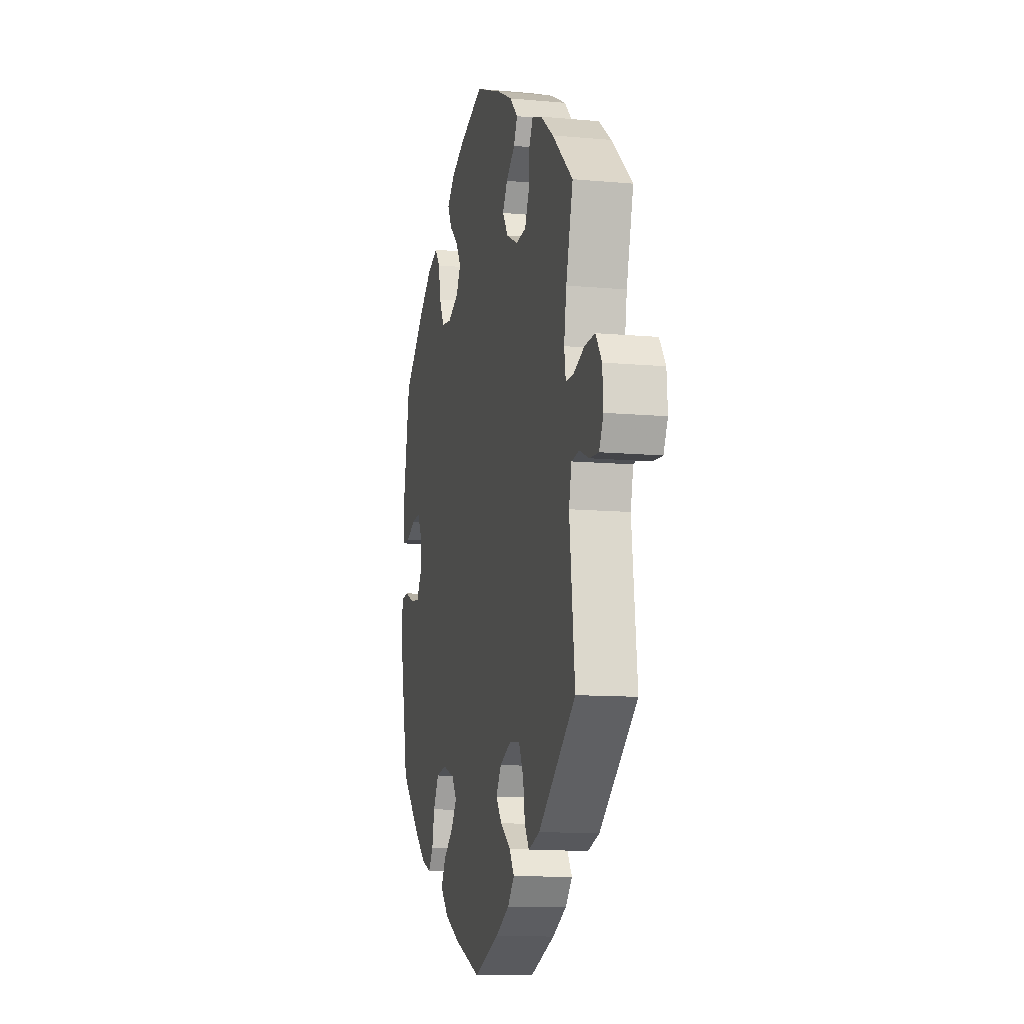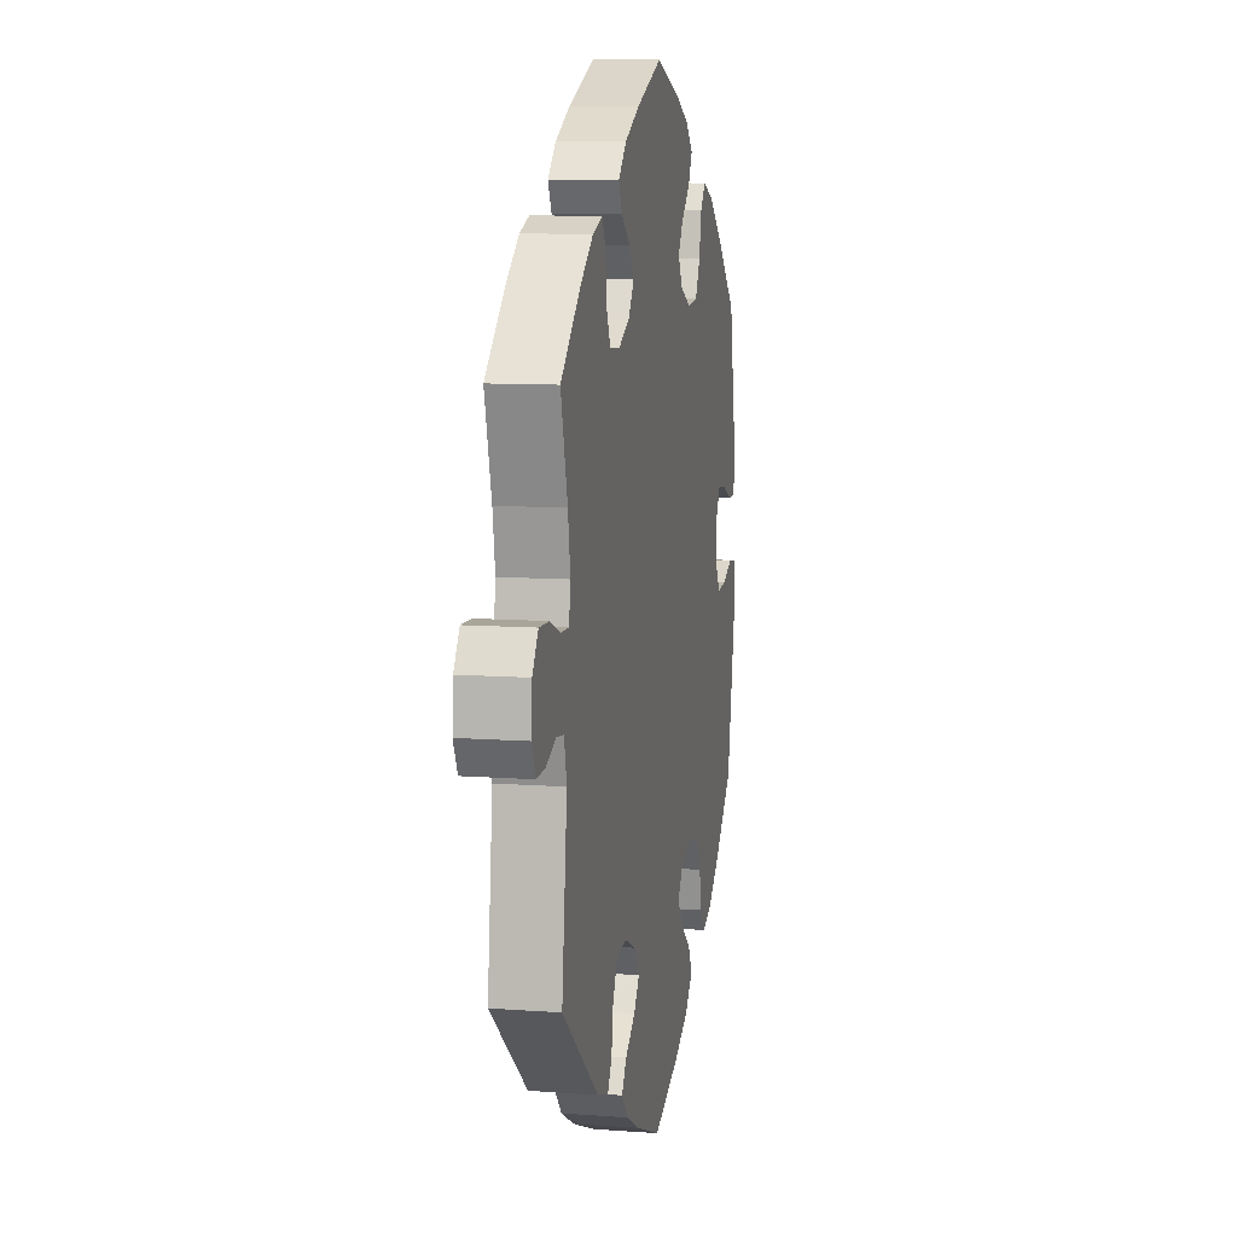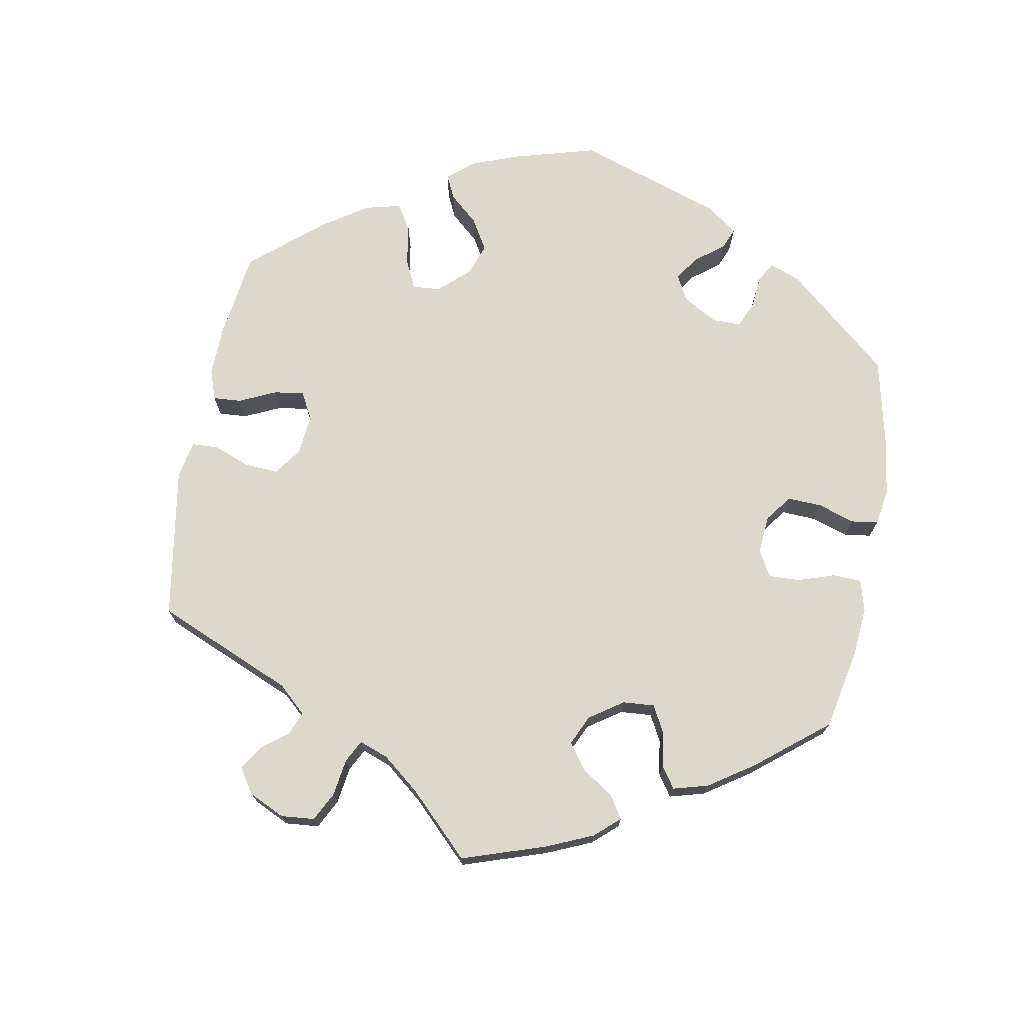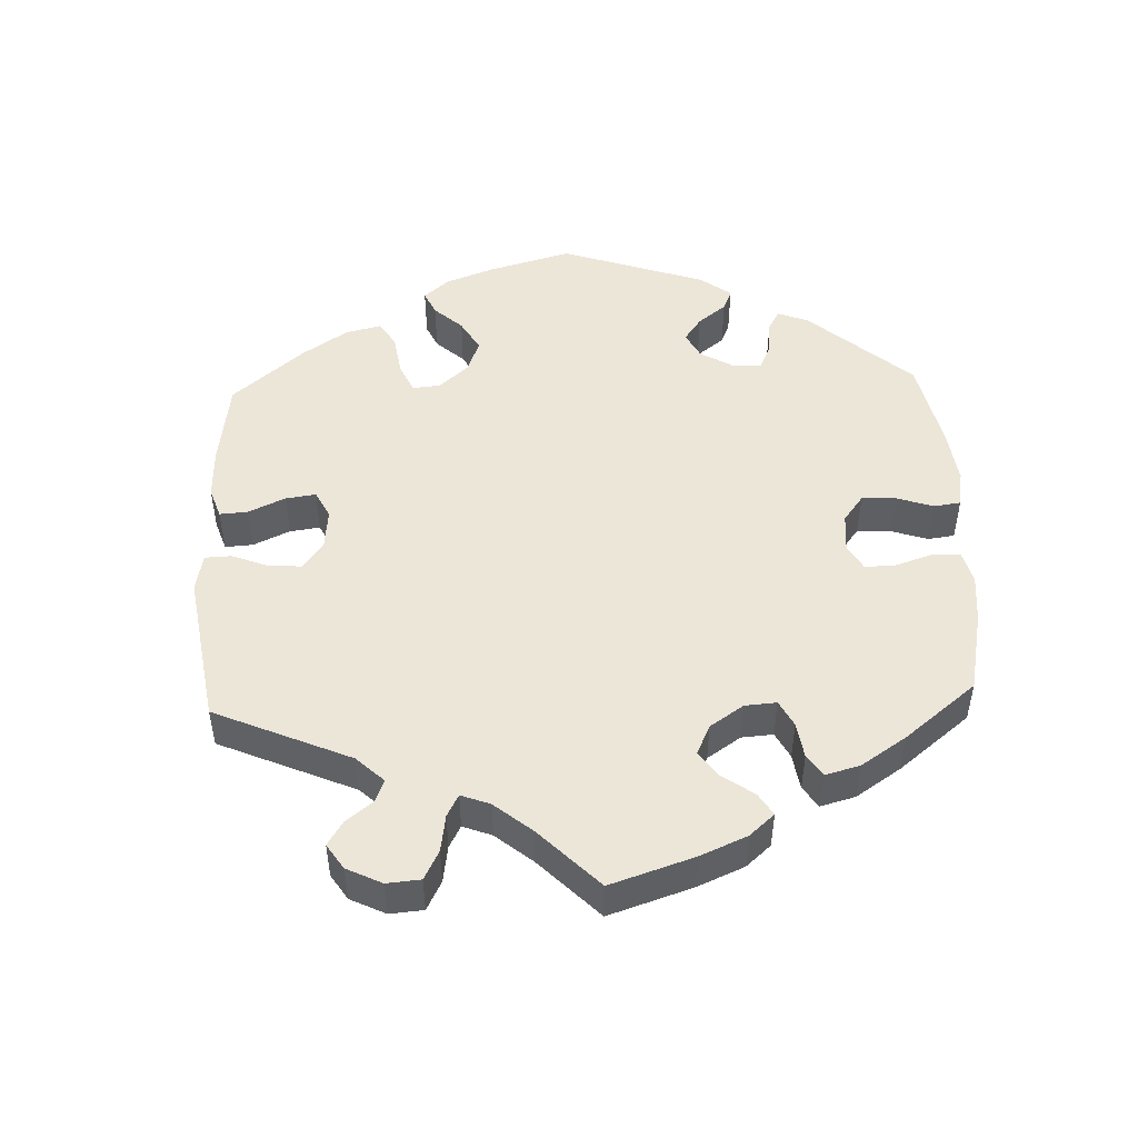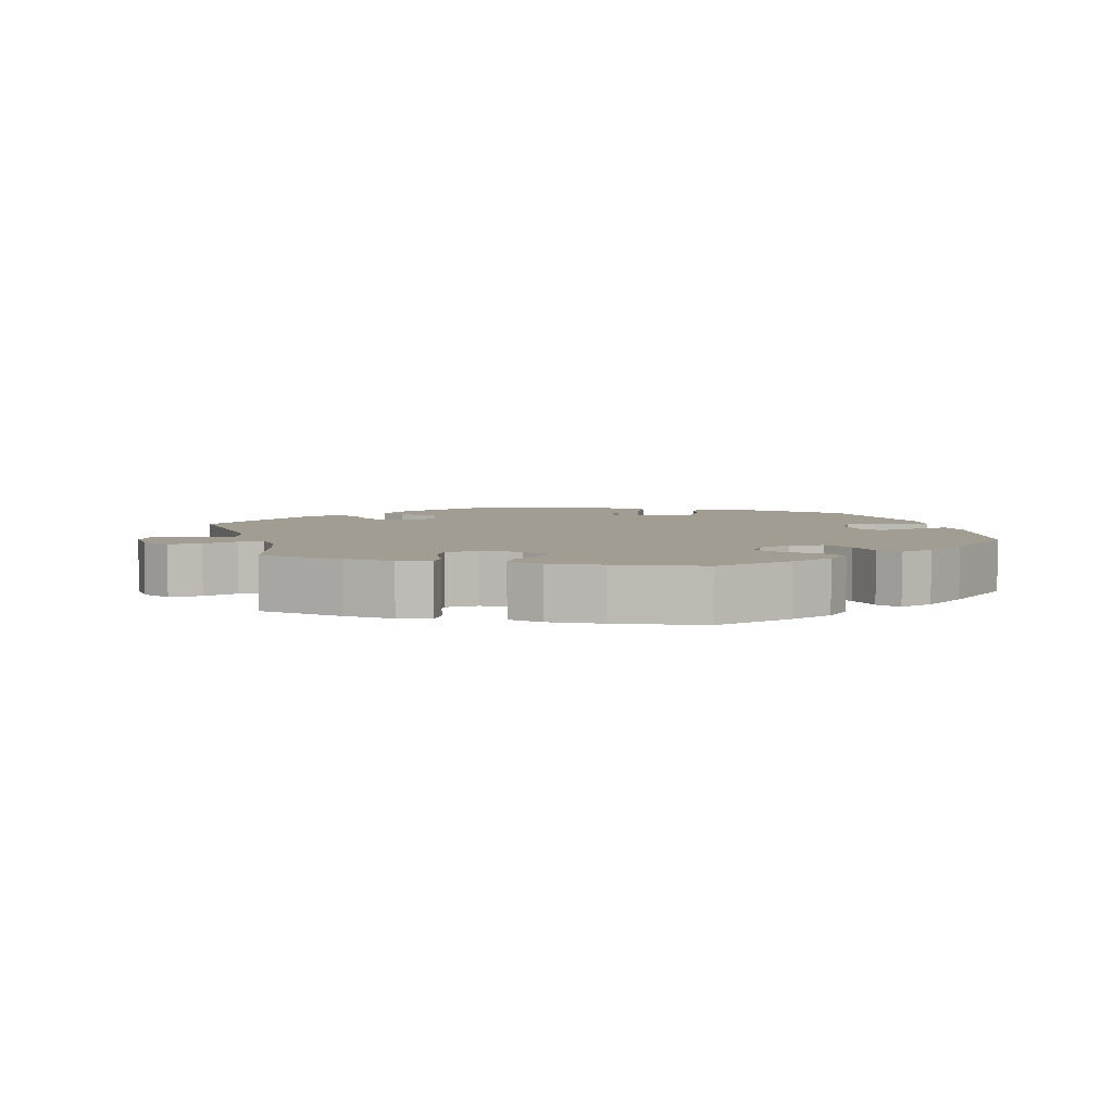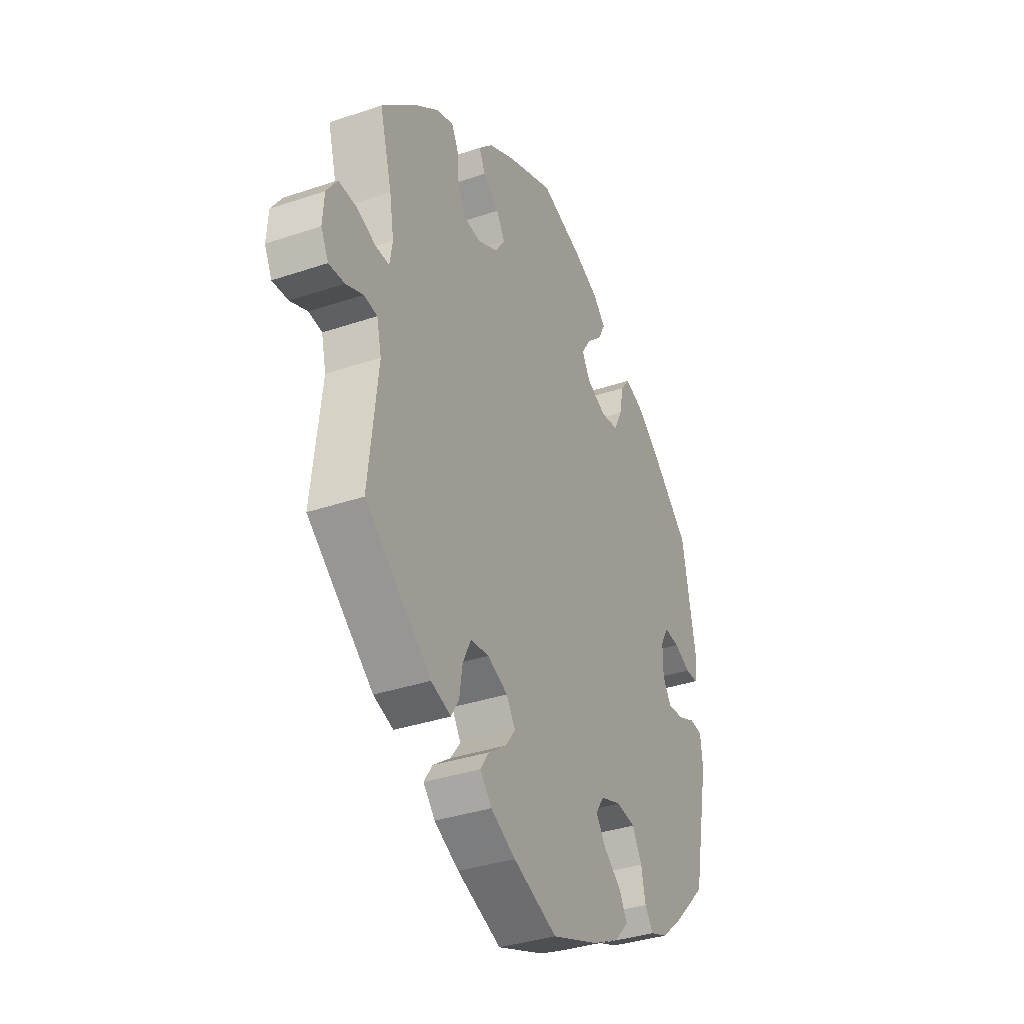
<metadata>
{"format":"obj","ext":"obj","renderer":"f3d","projection":"perspective","resolution":1024,"background":"white","views":[{"elev":-11.0,"azim":-102.8,"up":"+Z"},{"elev":9.8,"azim":-79.2,"up":"+Z"},{"elev":72.7,"azim":-50.0,"up":"+Y"},{"elev":49.5,"azim":-62.4,"up":"+Y"},{"elev":4.8,"azim":-14.6,"up":"+Y"},{"elev":-35.4,"azim":-65.8,"up":"+Z"}]}
</metadata>
<code>
v 0.415 0.07 -0.373
v 0.36 0.07 -0.419
v 0.316 0.07 -0.435
v 0.295 0.07 -0.405
v 0.284 0.07 -0.353
v 0.259 0.07 -0.309
v 0.211 0.07 -0.301
v 0.158 0.07 -0.319
v 0.136 0.07 -0.351
v 0.162 0.07 -0.388
v 0.207 0.07 -0.424
v 0.227 0.07 -0.461
v 0.191 0.07 -0.499
v 0.123 0.07 -0.533
v 0.001 0.07 -0.578
v -0.112 0.07 -0.533
v -0.175 0.07 -0.5
v -0.205 0.07 -0.466
v -0.183 0.07 -0.433
v -0.137 0.07 -0.4
v -0.111 0.07 -0.366
v -0.134 0.07 -0.33
v -0.186 0.07 -0.307
v -0.233 0.07 -0.312
v -0.254 0.07 -0.355
v -0.262 0.07 -0.408
v -0.282 0.07 -0.44
v -0.333 0.07 -0.423
v -0.501 0.07 -0.288
v -0.477 0.07 -0.081
v -0.489 0.07 -0.03
v -0.523 0.07 -0.025
v -0.567 0.07 -0.043
v -0.607 0.07 -0.045
v -0.626 0.07 -0.007
v -0.622 0.07 0.048
v -0.595 0.07 0.087
v -0.549 0.07 0.085
v -0.5 0.07 0.066
v -0.465 0.07 0.065
v -0.458 0.07 0.108
v -0.469 0.07 0.175
v -0.5 0.07 0.289
v -0.408 0.07 0.372
v -0.351 0.07 0.415
v -0.307 0.07 0.43
v -0.29 0.07 0.398
v -0.285 0.07 0.343
v -0.267 0.07 0.303
v -0.221 0.07 0.299
v -0.17 0.07 0.324
v -0.145 0.07 0.361
v -0.167 0.07 0.396
v -0.207 0.07 0.428
v -0.223 0.07 0.461
v -0.187 0.07 0.497
v -0.119 0.07 0.531
v 0 0.07 0.578
v 0.111 0.07 0.541
v 0.172 0.07 0.513
v 0.205 0.07 0.48
v 0.186 0.07 0.444
v 0.146 0.07 0.408
v 0.123 0.07 0.371
v 0.144 0.07 0.335
v 0.193 0.07 0.312
v 0.239 0.07 0.318
v 0.261 0.07 0.361
v 0.272 0.07 0.414
v 0.295 0.07 0.444
v 0.343 0.07 0.426
v 0.404 0.07 0.379
v 0.501 0.07 0.29
v 0.536 0.07 0.105
v 0.529 0.07 0.059
v 0.497 0.07 0.059
v 0.455 0.07 0.078
v 0.416 0.07 0.082
v 0.396 0.07 0.047
v 0.396 0.07 -0.008
v 0.418 0.07 -0.043
v 0.459 0.07 -0.039
v 0.505 0.07 -0.02
v 0.537 0.07 -0.024
v 0.543 0.07 -0.077
v 0.501 0.07 -0.288
v 0.415 0 -0.373
v 0.36 0 -0.419
v 0.316 0 -0.435
v 0.295 0 -0.405
v 0.284 0 -0.353
v 0.259 0 -0.309
v 0.211 0 -0.301
v 0.158 0 -0.319
v 0.136 0 -0.351
v 0.162 0 -0.388
v 0.207 0 -0.424
v 0.227 0 -0.461
v 0.191 0 -0.499
v 0.123 0 -0.533
v 0.001 0 -0.578
v -0.112 0 -0.533
v -0.175 0 -0.5
v -0.205 0 -0.466
v -0.183 0 -0.433
v -0.137 0 -0.4
v -0.111 0 -0.366
v -0.134 0 -0.33
v -0.186 0 -0.307
v -0.233 0 -0.312
v -0.254 0 -0.355
v -0.262 0 -0.408
v -0.282 0 -0.44
v -0.333 0 -0.423
v -0.501 0 -0.288
v -0.477 0 -0.081
v -0.489 0 -0.03
v -0.523 0 -0.025
v -0.567 0 -0.043
v -0.607 0 -0.045
v -0.626 0 -0.007
v -0.622 0 0.048
v -0.595 0 0.087
v -0.549 0 0.085
v -0.5 0 0.066
v -0.465 0 0.065
v -0.458 0 0.108
v -0.469 0 0.175
v -0.5 0 0.289
v -0.408 0 0.372
v -0.351 0 0.415
v -0.307 0 0.43
v -0.29 0 0.398
v -0.285 0 0.343
v -0.267 0 0.303
v -0.221 0 0.299
v -0.17 0 0.324
v -0.145 0 0.361
v -0.167 0 0.396
v -0.207 0 0.428
v -0.223 0 0.461
v -0.187 0 0.497
v -0.119 0 0.531
v 0 0 0.578
v 0.111 0 0.541
v 0.172 0 0.513
v 0.205 0 0.48
v 0.186 0 0.444
v 0.146 0 0.408
v 0.123 0 0.371
v 0.144 0 0.335
v 0.193 0 0.312
v 0.239 0 0.318
v 0.261 0 0.361
v 0.272 0 0.414
v 0.295 0 0.444
v 0.343 0 0.426
v 0.404 0 0.379
v 0.501 0 0.29
v 0.536 0 0.105
v 0.529 0 0.059
v 0.497 0 0.059
v 0.455 0 0.078
v 0.416 0 0.082
v 0.396 0 0.047
v 0.396 0 -0.008
v 0.418 0 -0.043
v 0.459 0 -0.039
v 0.505 0 -0.02
v 0.537 0 -0.024
v 0.543 0 -0.077
v 0.501 0 -0.288
f 82 83 84 85
f 81 82 85 86
f 80 81 86 1
f 74 75 76 77
f 74 77 78
f 73 74 78
f 72 73 78 79
f 68 69 70 71
f 67 68 71 72
f 60 61 62 63
f 60 63 64
f 59 60 64
f 58 59 64
f 57 58 64 65
f 53 54 55 56
f 52 53 56 57
f 45 46 47 48
f 45 48 49
f 42 43 44 45
f 41 42 45 49
f 40 41 49 50
f 36 37 38 39
f 36 39 40
f 35 36 40
f 32 33 34 35
f 31 32 35 40
f 30 31 40 50
f 25 26 27 28
f 24 25 28 29
f 23 24 29 30
f 17 18 19 20
f 17 20 21
f 16 17 21
f 15 16 21
f 14 15 21
f 13 14 21 22
f 10 11 12 13
f 9 10 13 22
f 2 3 4 5
f 80 1 2 5
f 79 80 5 6
f 67 72 79 6
f 52 57 65
f 51 52 65 66
f 50 51 66
f 30 50 66
f 8 9 22 23
f 7 8 23 30
f 30 66 67
f 6 7 30 67
f 171 170 169 168
f 172 171 168 167
f 87 172 167 166
f 163 162 161 160
f 164 163 160
f 164 160 159
f 165 164 159 158
f 157 156 155 154
f 158 157 154 153
f 149 148 147 146
f 150 149 146
f 150 146 145
f 150 145 144
f 151 150 144 143
f 142 141 140 139
f 143 142 139 138
f 134 133 132 131
f 135 134 131
f 131 130 129 128
f 135 131 128 127
f 136 135 127 126
f 125 124 123 122
f 126 125 122
f 126 122 121
f 121 120 119 118
f 126 121 118 117
f 136 126 117 116
f 114 113 112 111
f 115 114 111 110
f 116 115 110 109
f 106 105 104 103
f 107 106 103
f 107 103 102
f 107 102 101
f 107 101 100
f 108 107 100 99
f 99 98 97 96
f 108 99 96 95
f 91 90 89 88
f 91 88 87 166
f 92 91 166 165
f 92 165 158 153
f 151 143 138
f 152 151 138 137
f 152 137 136
f 152 136 116
f 109 108 95 94
f 116 109 94 93
f 153 152 116
f 153 116 93 92
f 1 87 88 2
f 2 88 89 3
f 3 89 90 4
f 4 90 91 5
f 5 91 92 6
f 6 92 93 7
f 7 93 94 8
f 8 94 95 9
f 9 95 96 10
f 10 96 97 11
f 11 97 98 12
f 12 98 99 13
f 13 99 100 14
f 14 100 101 15
f 15 101 102 16
f 16 102 103 17
f 17 103 104 18
f 18 104 105 19
f 19 105 106 20
f 20 106 107 21
f 21 107 108 22
f 22 108 109 23
f 23 109 110 24
f 24 110 111 25
f 25 111 112 26
f 26 112 113 27
f 27 113 114 28
f 28 114 115 29
f 29 115 116 30
f 30 116 117 31
f 31 117 118 32
f 32 118 119 33
f 33 119 120 34
f 34 120 121 35
f 35 121 122 36
f 36 122 123 37
f 37 123 124 38
f 38 124 125 39
f 39 125 126 40
f 40 126 127 41
f 41 127 128 42
f 42 128 129 43
f 43 129 130 44
f 44 130 131 45
f 45 131 132 46
f 46 132 133 47
f 47 133 134 48
f 48 134 135 49
f 49 135 136 50
f 50 136 137 51
f 51 137 138 52
f 52 138 139 53
f 53 139 140 54
f 54 140 141 55
f 55 141 142 56
f 56 142 143 57
f 57 143 144 58
f 58 144 145 59
f 59 145 146 60
f 60 146 147 61
f 61 147 148 62
f 62 148 149 63
f 63 149 150 64
f 64 150 151 65
f 65 151 152 66
f 66 152 153 67
f 67 153 154 68
f 68 154 155 69
f 69 155 156 70
f 70 156 157 71
f 71 157 158 72
f 72 158 159 73
f 73 159 160 74
f 74 160 161 75
f 75 161 162 76
f 76 162 163 77
f 77 163 164 78
f 78 164 165 79
f 79 165 166 80
f 80 166 167 81
f 81 167 168 82
f 82 168 169 83
f 83 169 170 84
f 84 170 171 85
f 85 171 172 86
f 86 172 87 1

</code>
